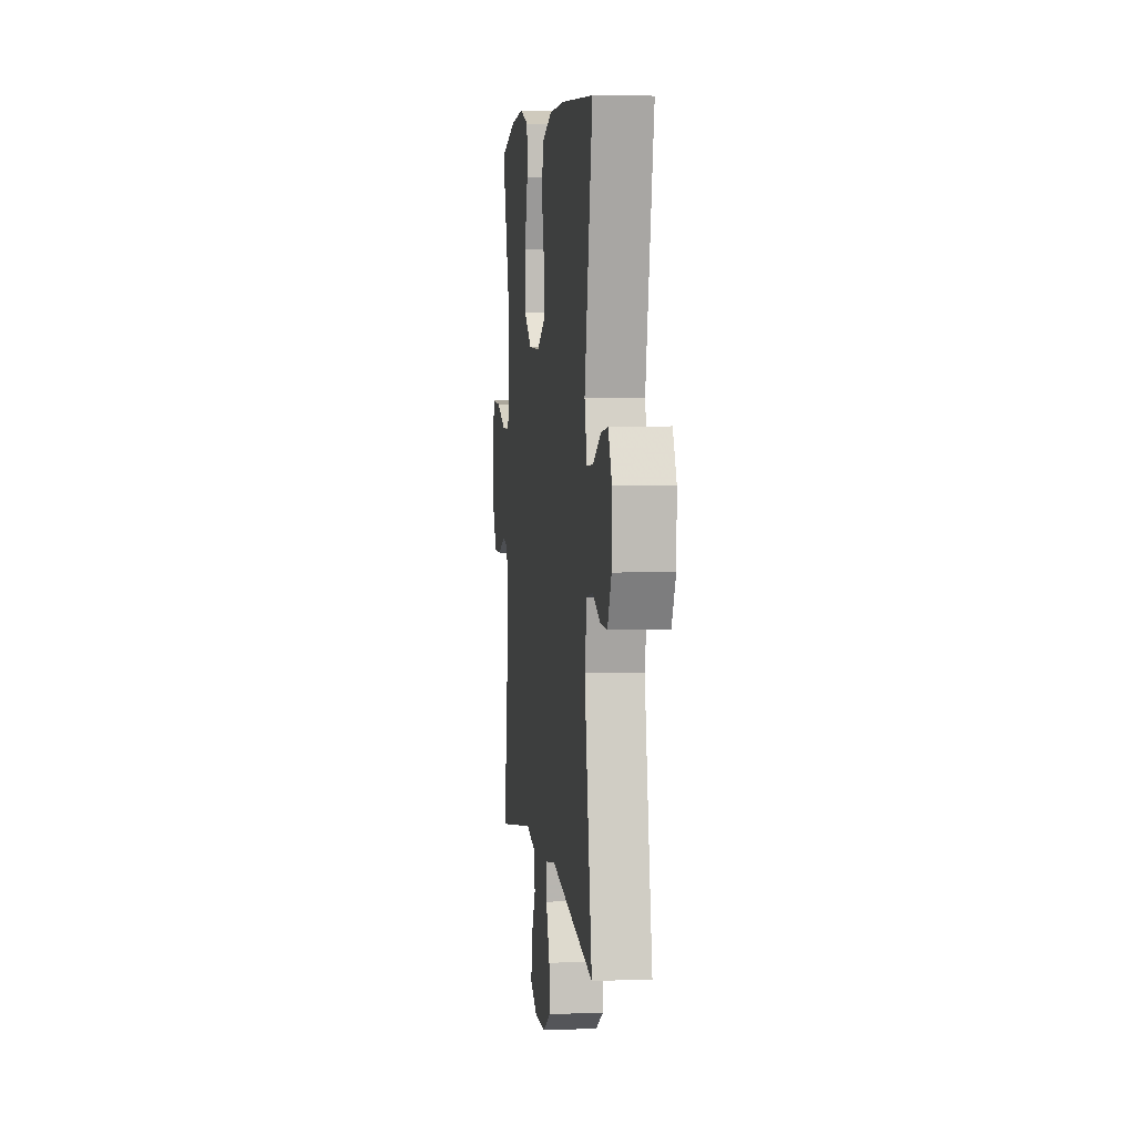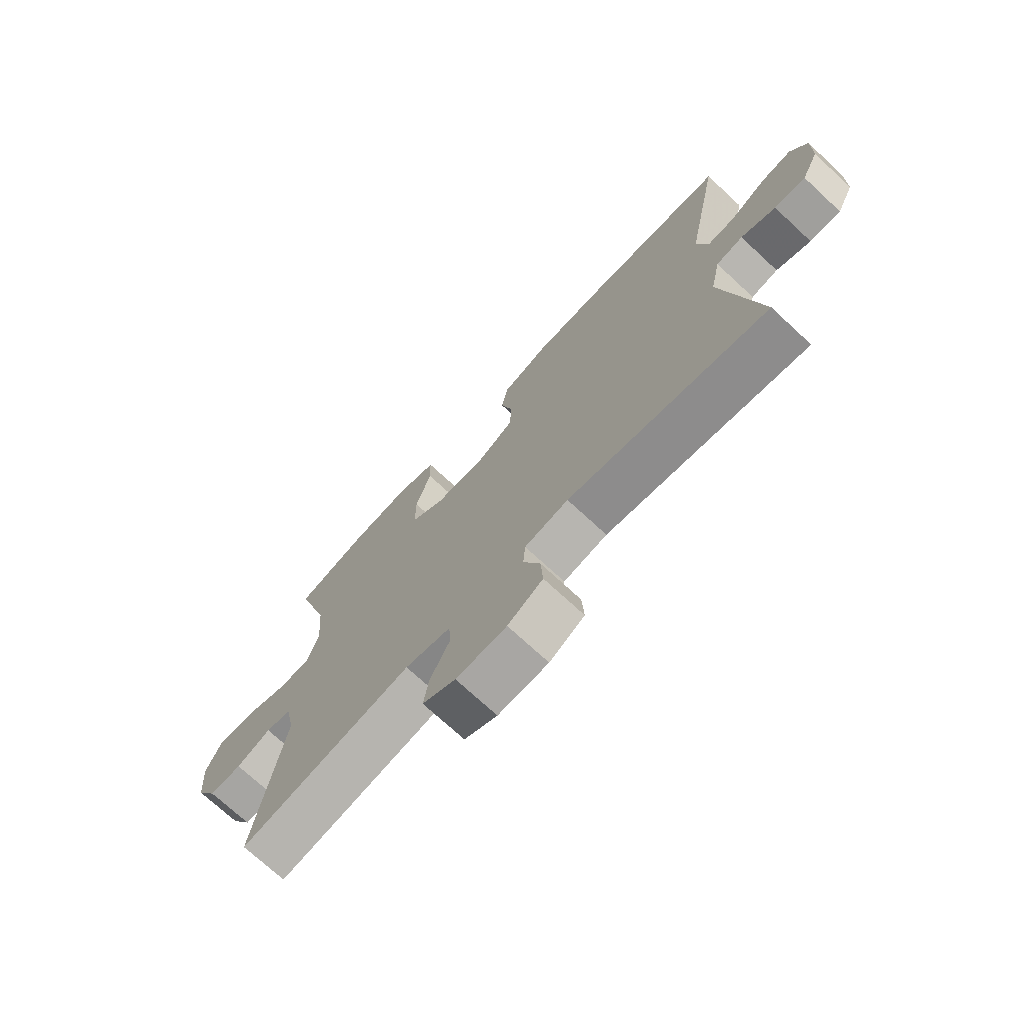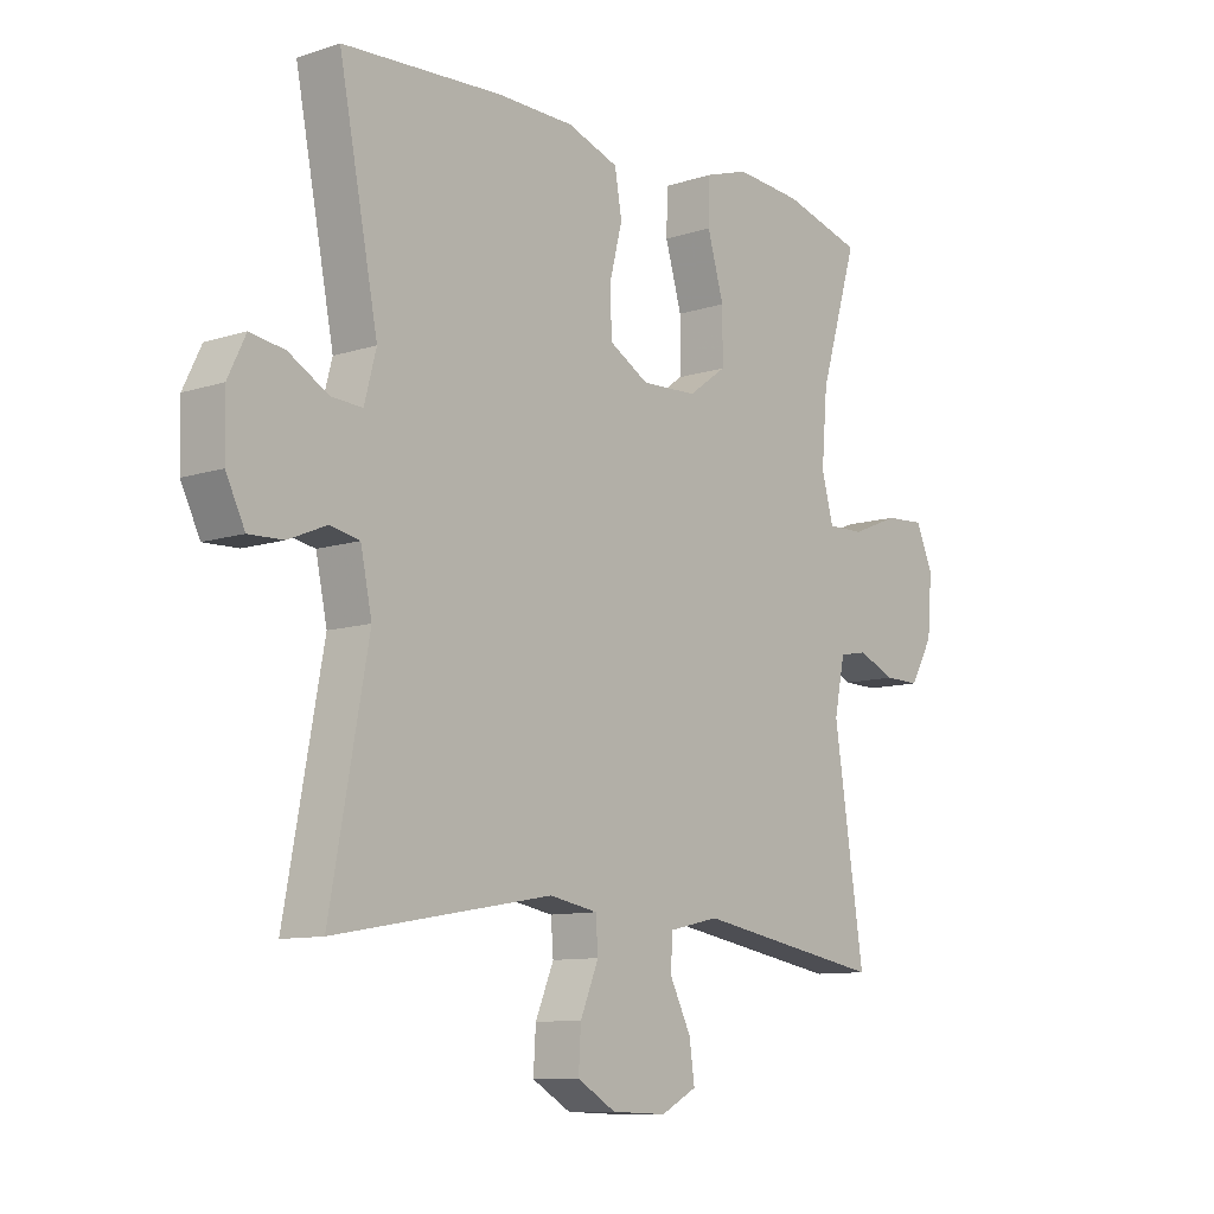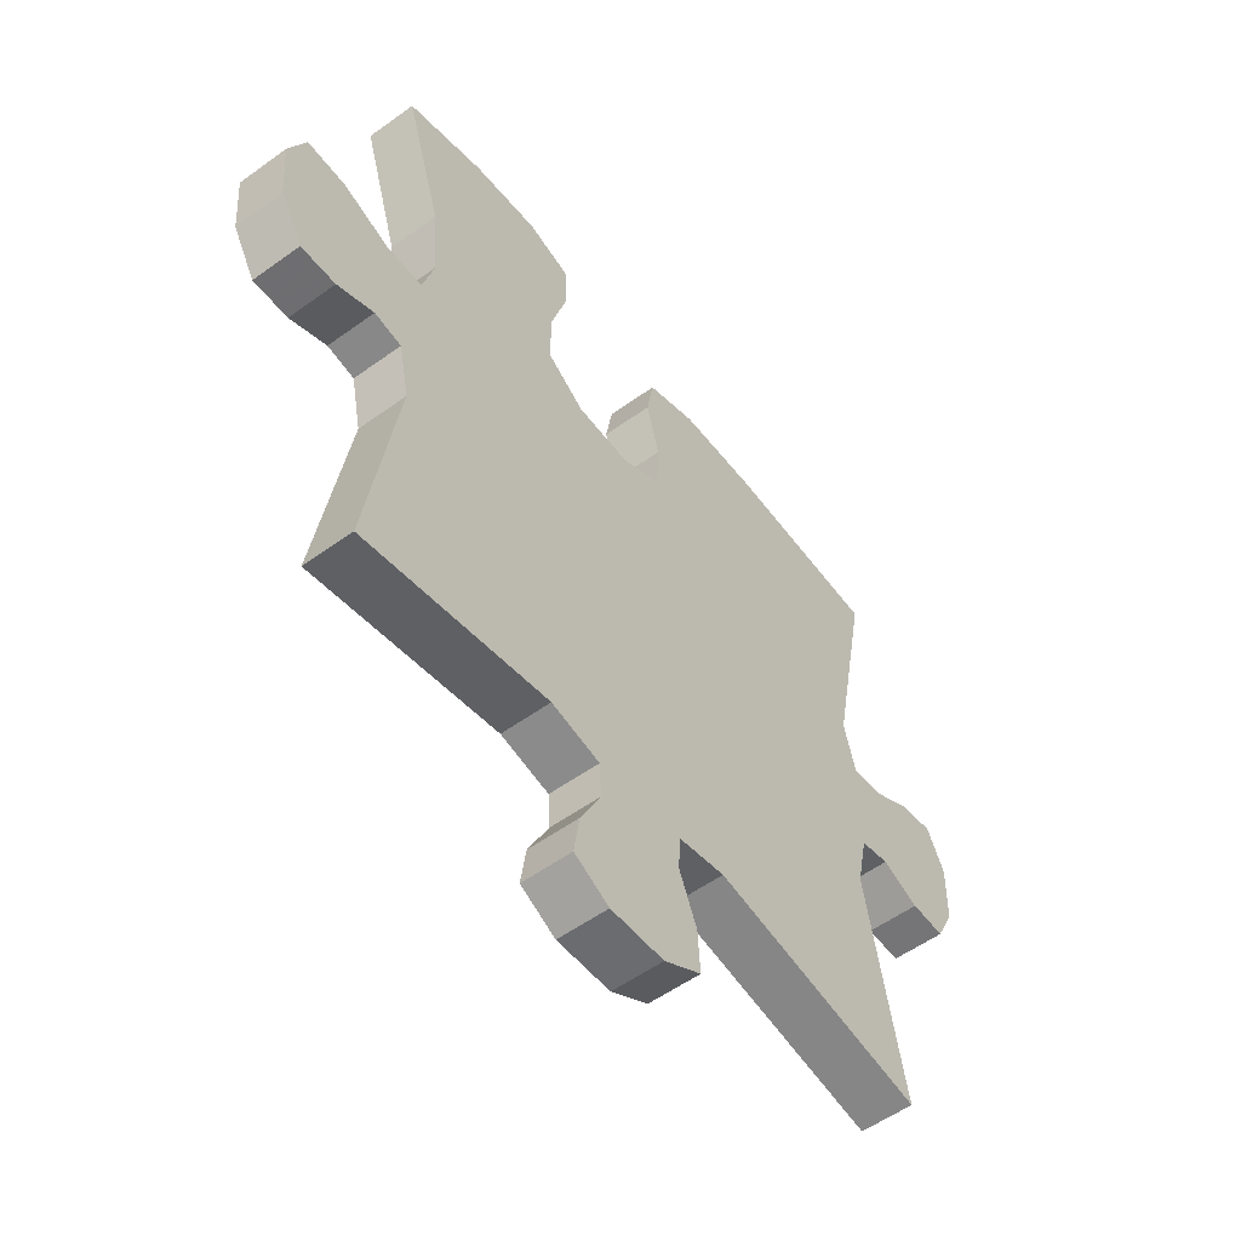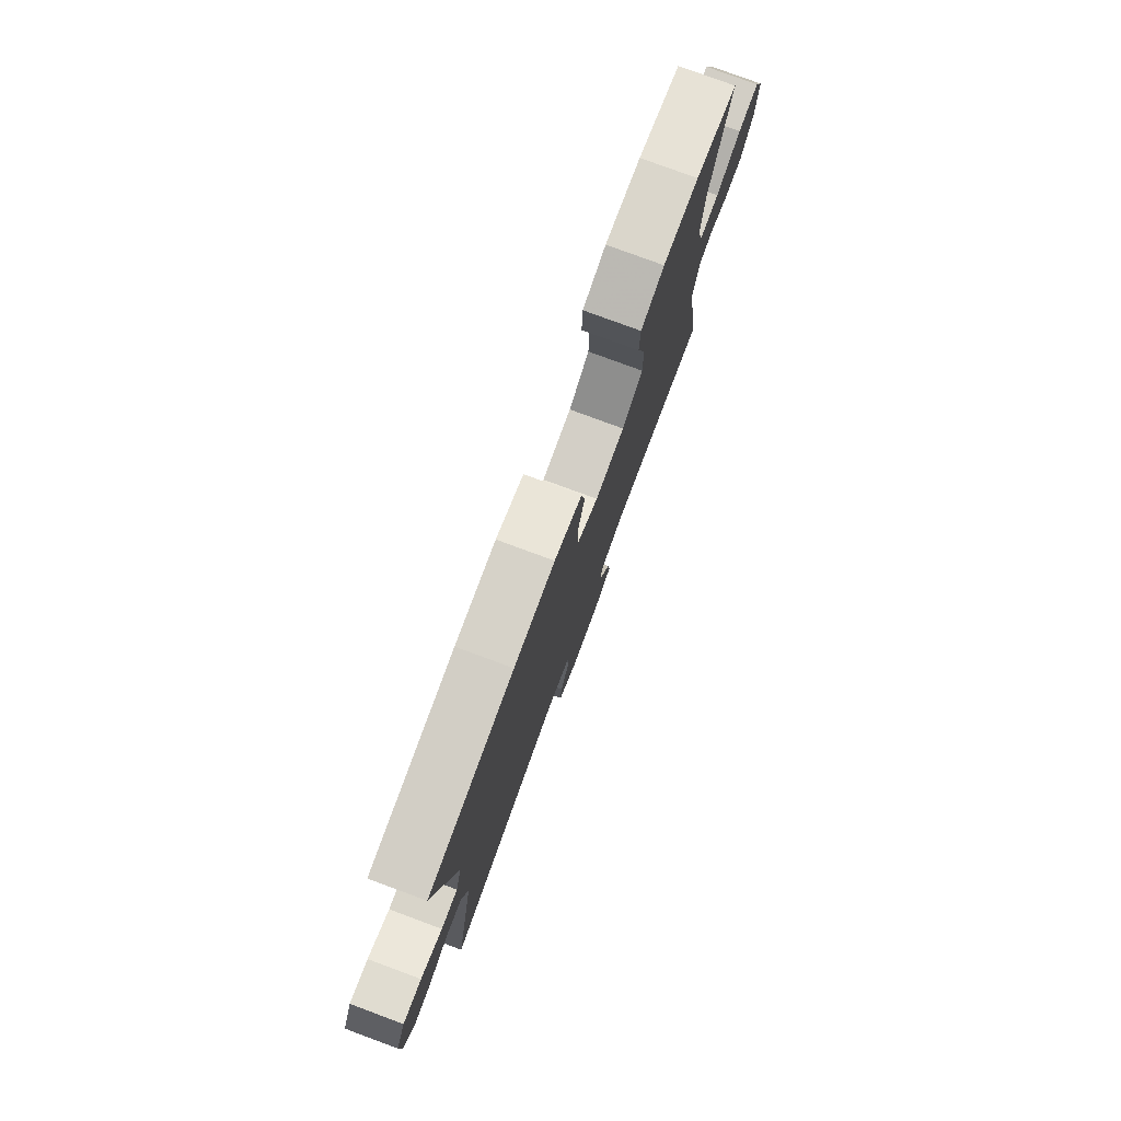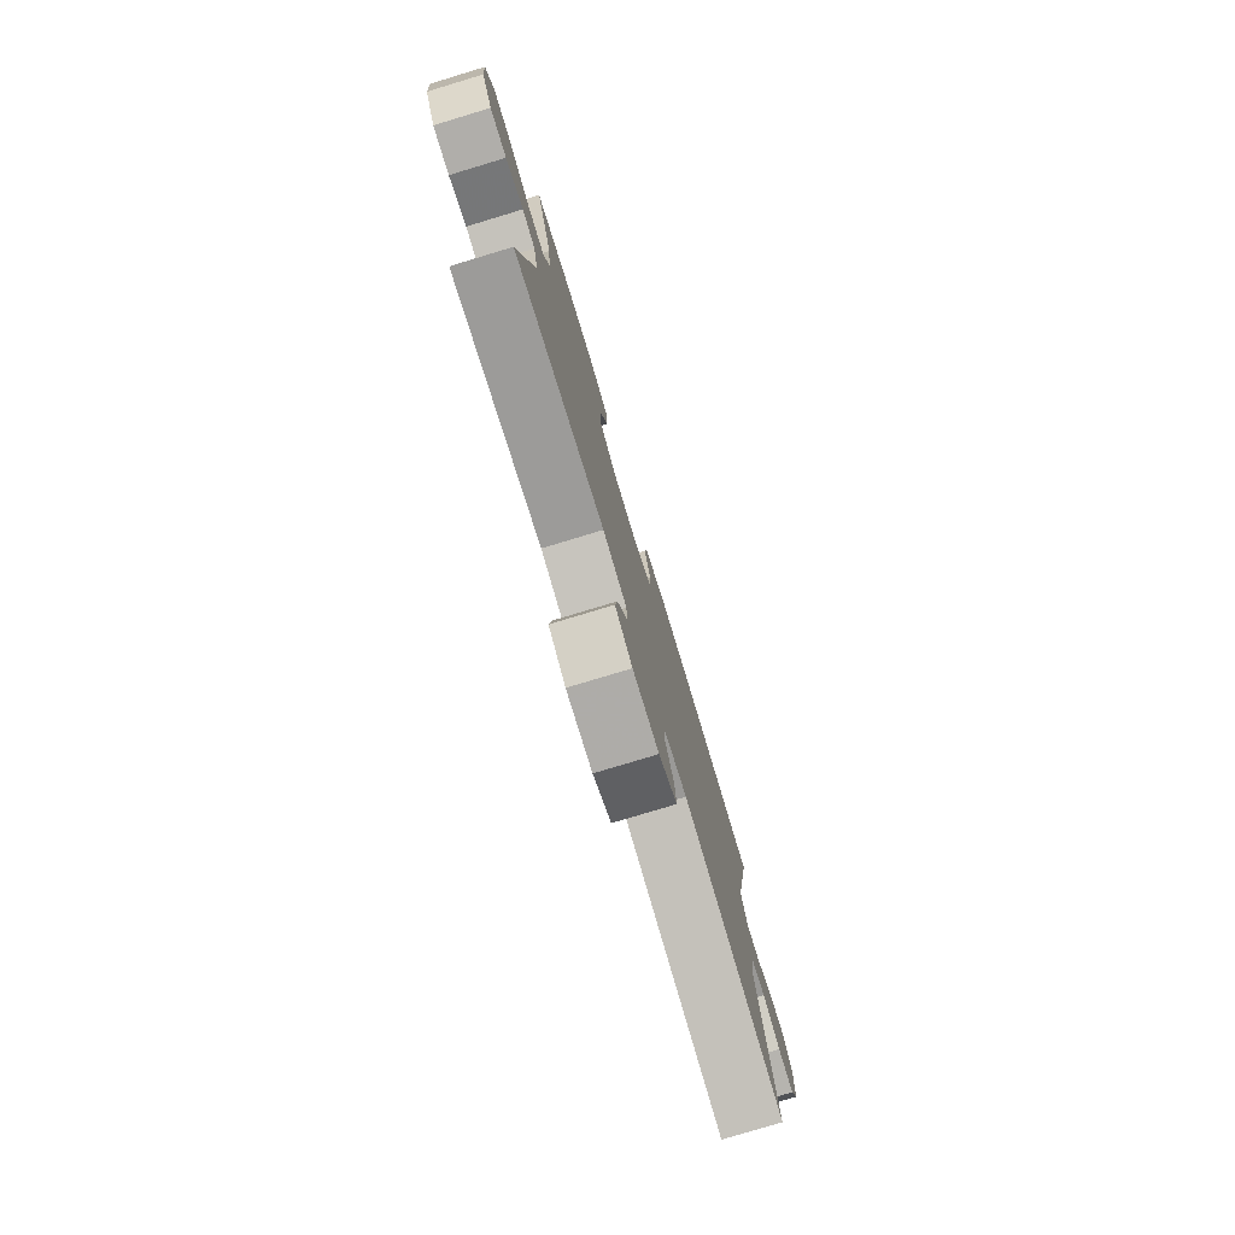
<metadata>
{"format":"obj","ext":"obj","renderer":"f3d","projection":"perspective","resolution":1024,"background":"white","views":[{"elev":4.9,"azim":83.0,"up":"+Z"},{"elev":-72.8,"azim":47.2,"up":"+Z"},{"elev":-10.1,"azim":129.7,"up":"+Z"},{"elev":-55.1,"azim":-52.7,"up":"+Z"},{"elev":78.6,"azim":110.3,"up":"+Z"},{"elev":-78.7,"azim":-73.2,"up":"+Z"}]}
</metadata>
<code>
v 0.5 0.07 -0.5
v 0.132 0.07 -0.435
v 0.051 0.07 -0.45
v 0.047 0.07 -0.504
v 0.078 0.07 -0.578
v 0.082 0.07 -0.645
v 0.017 0.07 -0.683
v -0.076 0.07 -0.686
v -0.137 0.07 -0.654
v -0.128 0.07 -0.591
v -0.092 0.07 -0.519
v -0.095 0.07 -0.464
v -0.18 0.07 -0.445
v -0.5 0.07 -0.5
v -0.449 0.07 -0.164
v -0.467 0.07 -0.077
v -0.514 0.07 -0.068
v -0.578 0.07 -0.095
v -0.638 0.07 -0.096
v -0.677 0.07 -0.028
v -0.685 0.07 0.069
v -0.656 0.07 0.135
v -0.589 0.07 0.131
v -0.508 0.07 0.098
v -0.446 0.07 0.097
v -0.426 0.07 0.171
v -0.436 0.07 0.289
v -0.5 0.07 0.5
v -0.366 0.07 0.537
v -0.253 0.07 0.546
v -0.179 0.07 0.522
v -0.177 0.07 0.449
v -0.205 0.07 0.353
v -0.205 0.07 0.267
v -0.14 0.07 0.22
v -0.046 0.07 0.216
v 0.021 0.07 0.254
v 0.024 0.07 0.329
v 0.002 0.07 0.415
v 0.014 0.07 0.484
v 0.101 0.07 0.514
v 0.23 0.07 0.516
v 0.5 0.07 0.5
v 0.434 0.07 0.163
v 0.454 0.07 0.087
v 0.506 0.07 0.09
v 0.573 0.07 0.128
v 0.631 0.07 0.137
v 0.661 0.07 0.075
v 0.659 0.07 -0.018
v 0.627 0.07 -0.083
v 0.569 0.07 -0.081
v 0.505 0.07 -0.054
v 0.455 0.07 -0.064
v 0.436 0.07 -0.154
v 0.5 0 -0.5
v 0.132 0 -0.435
v 0.051 0 -0.45
v 0.047 0 -0.504
v 0.078 0 -0.578
v 0.082 0 -0.645
v 0.017 0 -0.683
v -0.076 0 -0.686
v -0.137 0 -0.654
v -0.128 0 -0.591
v -0.092 0 -0.519
v -0.095 0 -0.464
v -0.18 0 -0.445
v -0.5 0 -0.5
v -0.449 0 -0.164
v -0.467 0 -0.077
v -0.514 0 -0.068
v -0.578 0 -0.095
v -0.638 0 -0.096
v -0.677 0 -0.028
v -0.685 0 0.069
v -0.656 0 0.135
v -0.589 0 0.131
v -0.508 0 0.098
v -0.446 0 0.097
v -0.426 0 0.171
v -0.436 0 0.289
v -0.5 0 0.5
v -0.366 0 0.537
v -0.253 0 0.546
v -0.179 0 0.522
v -0.177 0 0.449
v -0.205 0 0.353
v -0.205 0 0.267
v -0.14 0 0.22
v -0.046 0 0.216
v 0.021 0 0.254
v 0.024 0 0.329
v 0.002 0 0.415
v 0.014 0 0.484
v 0.101 0 0.514
v 0.23 0 0.516
v 0.5 0 0.5
v 0.434 0 0.163
v 0.454 0 0.087
v 0.506 0 0.09
v 0.573 0 0.128
v 0.631 0 0.137
v 0.661 0 0.075
v 0.659 0 -0.018
v 0.627 0 -0.083
v 0.569 0 -0.081
v 0.505 0 -0.054
v 0.455 0 -0.064
v 0.436 0 -0.154
f 51 52 53
f 50 51 53
f 49 50 53
f 48 49 53
f 47 48 53
f 46 47 53
f 45 46 53 54
f 44 45 54 55
f 42 43 44
f 41 42 44
f 40 41 44
f 39 40 44
f 38 39 44
f 37 38 44 55
f 31 32 33
f 30 31 33
f 29 30 33
f 28 29 33
f 27 28 33
f 26 27 33 34
f 25 26 34 35
f 22 23 24
f 21 22 24
f 20 21 24
f 19 20 24
f 18 19 24
f 17 18 24
f 16 17 24 25
f 25 35 36
f 16 25 36
f 15 16 36
f 9 10 11
f 8 9 11
f 7 8 11
f 6 7 11
f 5 6 11
f 4 5 11
f 3 4 11 12
f 2 3 12 13
f 55 1 2
f 36 37 55
f 15 36 55
f 14 15 55
f 13 14 55
f 2 13 55
f 108 107 106
f 108 106 105
f 108 105 104
f 108 104 103
f 108 103 102
f 108 102 101
f 109 108 101 100
f 110 109 100 99
f 99 98 97
f 99 97 96
f 99 96 95
f 99 95 94
f 99 94 93
f 110 99 93 92
f 88 87 86
f 88 86 85
f 88 85 84
f 88 84 83
f 88 83 82
f 89 88 82 81
f 90 89 81 80
f 79 78 77
f 79 77 76
f 79 76 75
f 79 75 74
f 79 74 73
f 79 73 72
f 80 79 72 71
f 91 90 80
f 91 80 71
f 91 71 70
f 66 65 64
f 66 64 63
f 66 63 62
f 66 62 61
f 66 61 60
f 66 60 59
f 67 66 59 58
f 68 67 58 57
f 57 56 110
f 110 92 91
f 110 91 70
f 110 70 69
f 110 69 68
f 110 68 57
f 1 56 57 2
f 2 57 58 3
f 3 58 59 4
f 4 59 60 5
f 5 60 61 6
f 6 61 62 7
f 7 62 63 8
f 8 63 64 9
f 9 64 65 10
f 10 65 66 11
f 11 66 67 12
f 12 67 68 13
f 13 68 69 14
f 14 69 70 15
f 15 70 71 16
f 16 71 72 17
f 17 72 73 18
f 18 73 74 19
f 19 74 75 20
f 20 75 76 21
f 21 76 77 22
f 22 77 78 23
f 23 78 79 24
f 24 79 80 25
f 25 80 81 26
f 26 81 82 27
f 27 82 83 28
f 28 83 84 29
f 29 84 85 30
f 30 85 86 31
f 31 86 87 32
f 32 87 88 33
f 33 88 89 34
f 34 89 90 35
f 35 90 91 36
f 36 91 92 37
f 37 92 93 38
f 38 93 94 39
f 39 94 95 40
f 40 95 96 41
f 41 96 97 42
f 42 97 98 43
f 43 98 99 44
f 44 99 100 45
f 45 100 101 46
f 46 101 102 47
f 47 102 103 48
f 48 103 104 49
f 49 104 105 50
f 50 105 106 51
f 51 106 107 52
f 52 107 108 53
f 53 108 109 54
f 54 109 110 55
f 55 110 56 1

</code>
